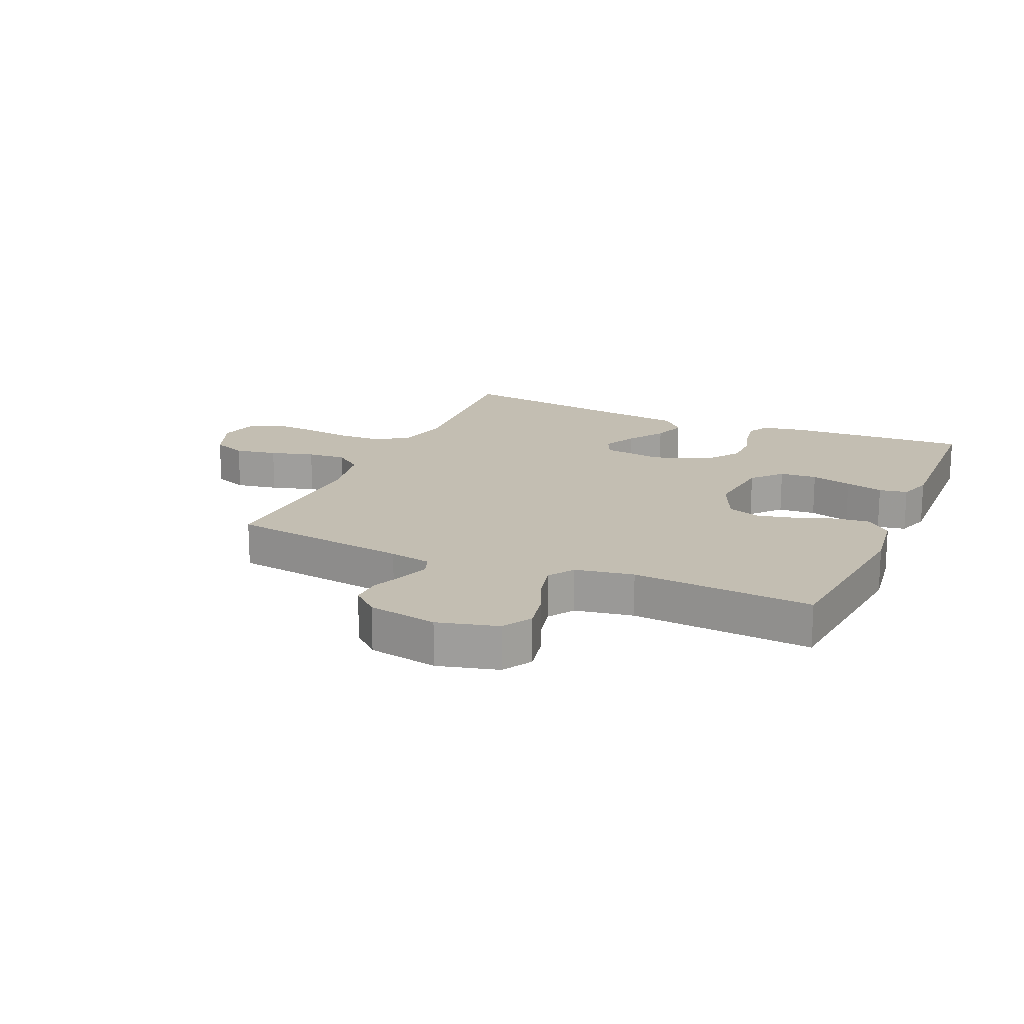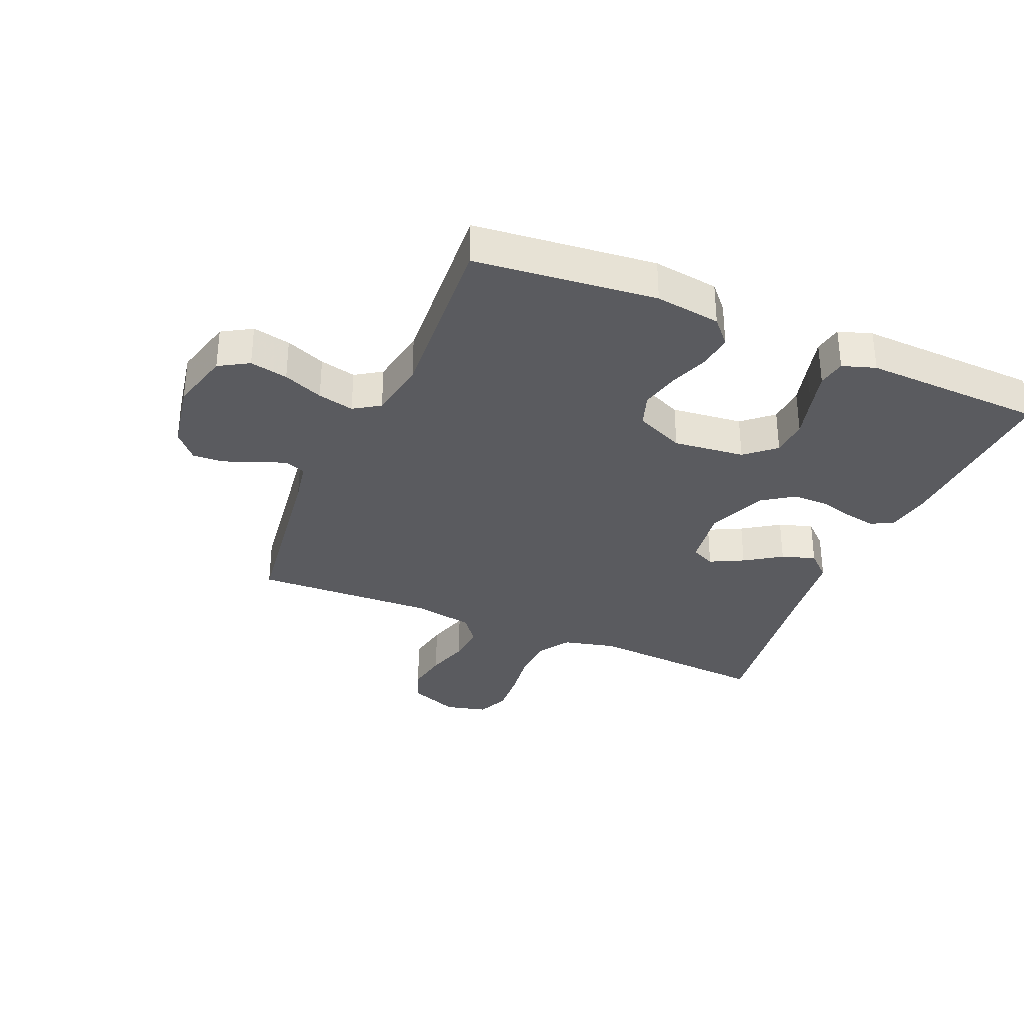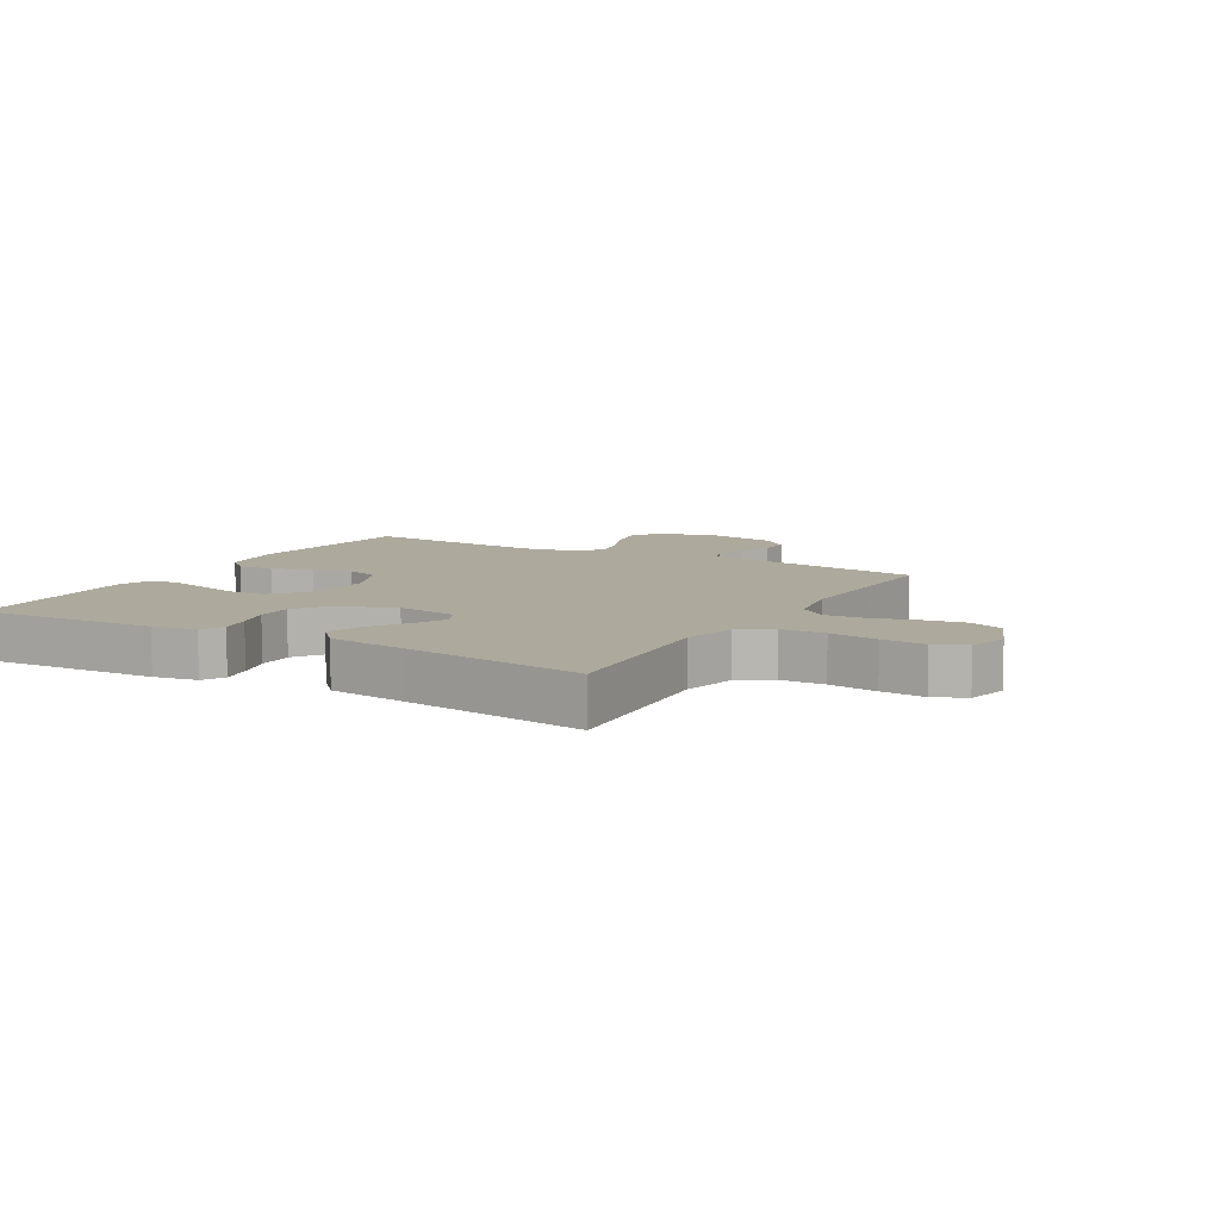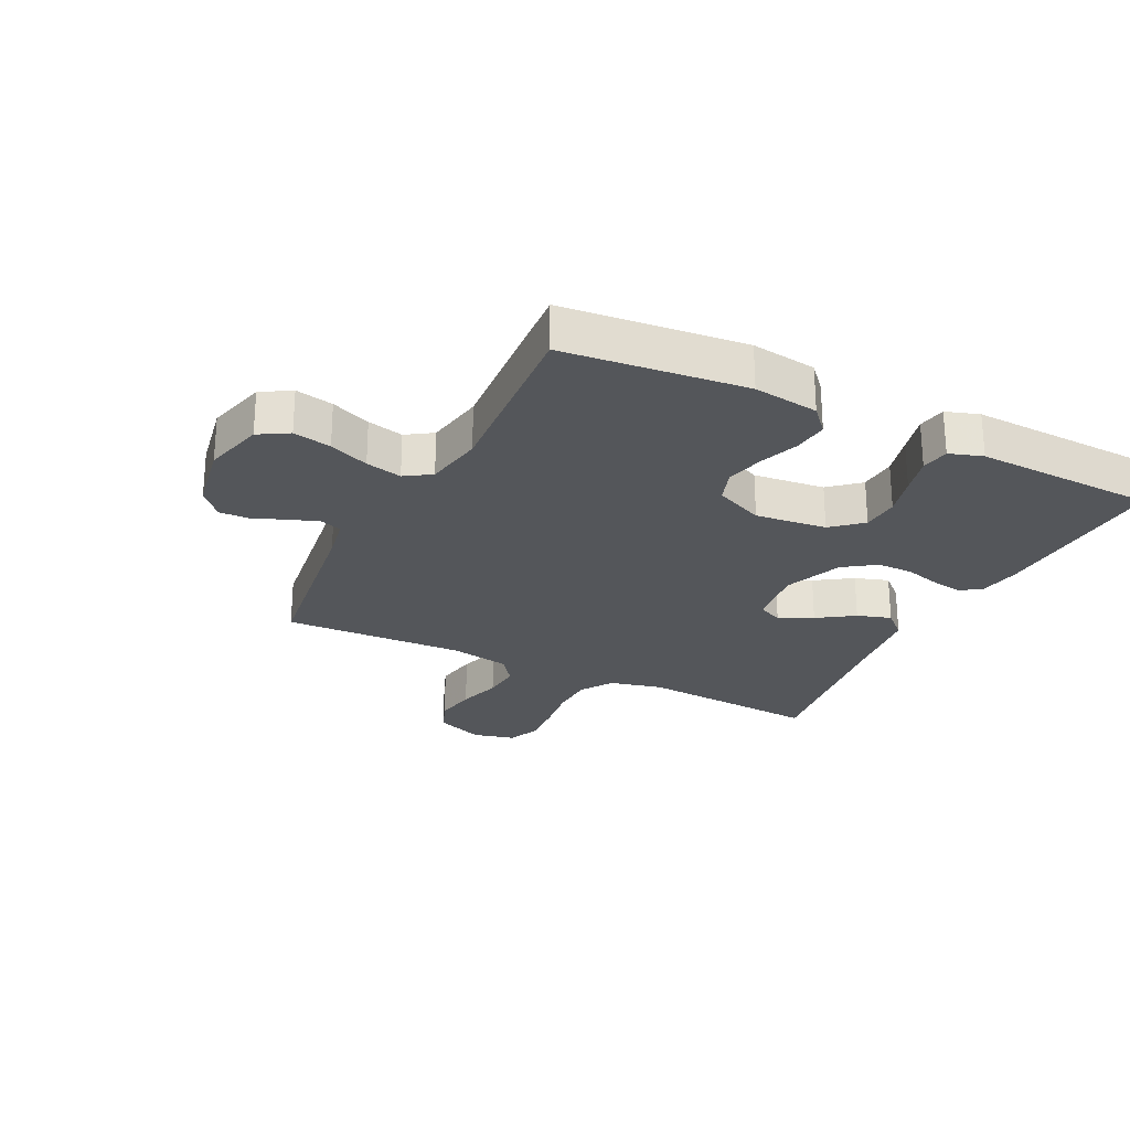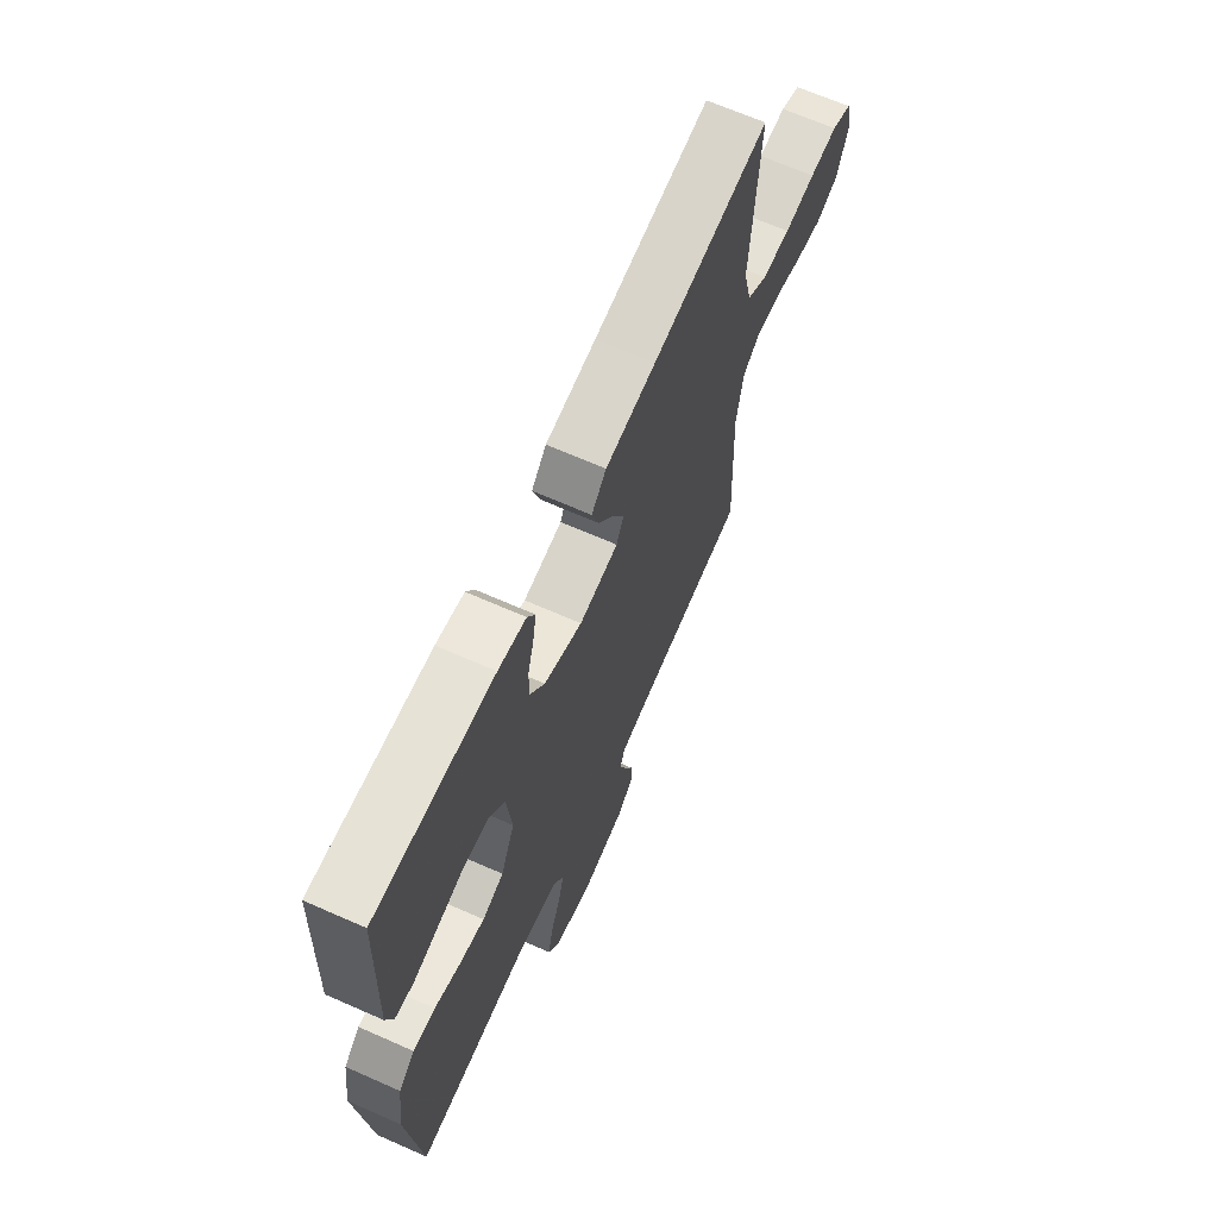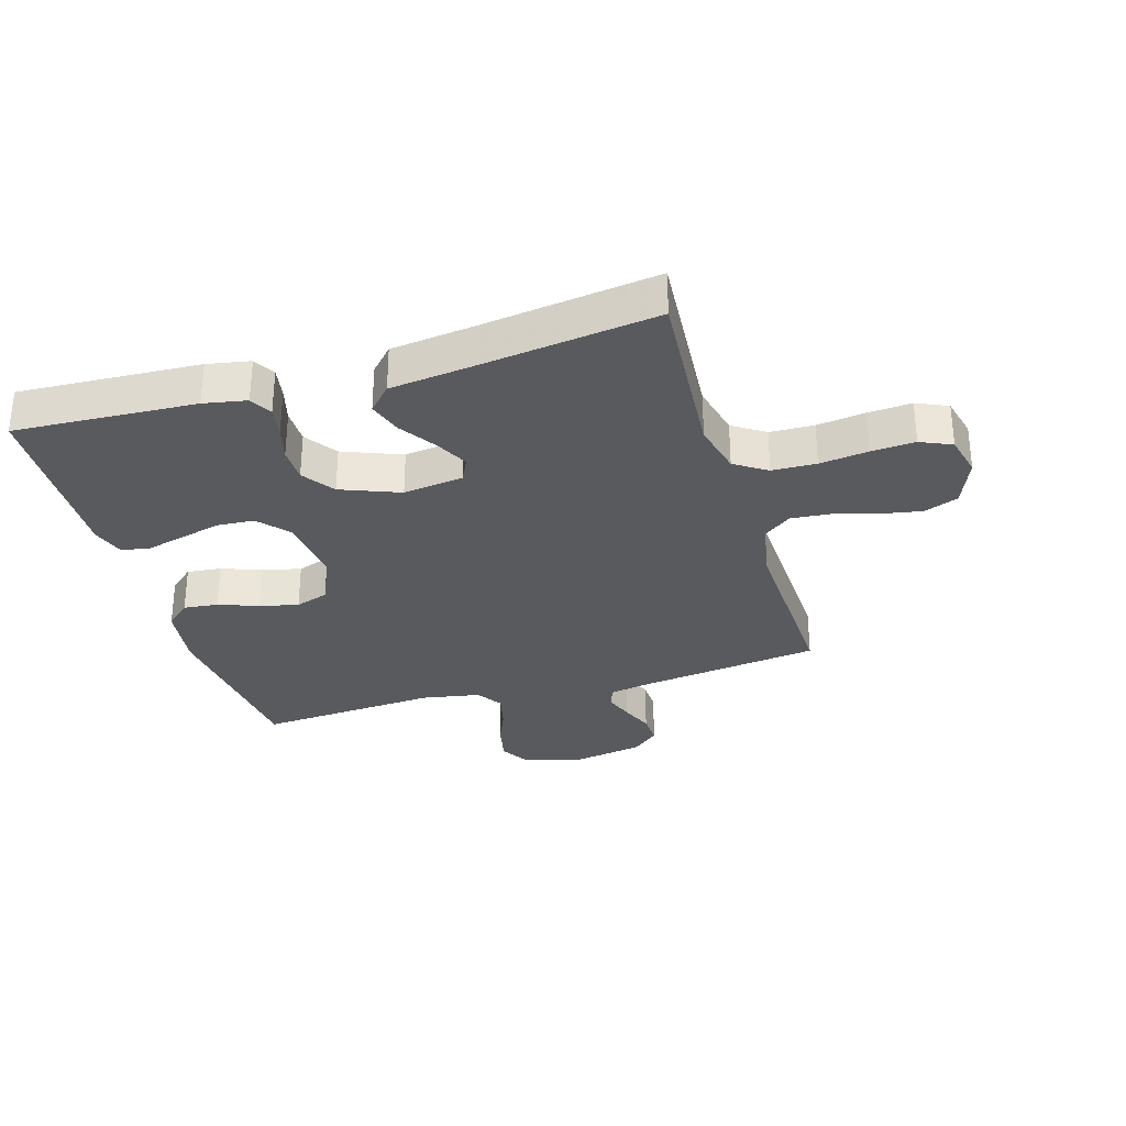
<metadata>
{"format":"obj","ext":"obj","renderer":"f3d","projection":"perspective","resolution":1024,"background":"white","views":[{"elev":17.5,"azim":-156.3,"up":"+Y"},{"elev":-33.1,"azim":-113.1,"up":"+Y"},{"elev":8.8,"azim":29.9,"up":"+Y"},{"elev":-25.4,"azim":-116.4,"up":"+Y"},{"elev":66.8,"azim":-66.1,"up":"+Z"},{"elev":-30.8,"azim":16.5,"up":"+Y"}]}
</metadata>
<code>
v -0.5 0.07 -0.5
v -0.531 0.07 -0.2
v -0.516 0.07 -0.092
v -0.475 0.07 -0.055
v -0.418 0.07 -0.061
v -0.352 0.07 -0.085
v -0.288 0.07 -0.1
v -0.233 0.07 -0.081
v -0.197 0.07 0
v -0.21 0.07 0.118
v -0.253 0.07 0.167
v -0.315 0.07 0.171
v -0.383 0.07 0.153
v -0.446 0.07 0.137
v -0.493 0.07 0.145
v -0.511 0.07 0.2
v -0.5 0.07 0.5
v -0.2 0.07 0.485
v -0.129 0.07 0.472
v -0.109 0.07 0.436
v -0.118 0.07 0.385
v -0.134 0.07 0.327
v -0.134 0.07 0.268
v -0.097 0.07 0.215
v 0 0.07 0.177
v 0.1 0.07 0.191
v 0.119 0.07 0.231
v 0.091 0.07 0.286
v 0.051 0.07 0.346
v 0.033 0.07 0.402
v 0.071 0.07 0.443
v 0.2 0.07 0.459
v 0.5 0.07 0.5
v 0.478 0.07 0.2
v 0.499 0.07 0.113
v 0.552 0.07 0.078
v 0.625 0.07 0.076
v 0.705 0.07 0.087
v 0.777 0.07 0.092
v 0.829 0.07 0.069
v 0.846 0.07 0
v 0.814 0.07 -0.081
v 0.758 0.07 -0.103
v 0.688 0.07 -0.091
v 0.616 0.07 -0.07
v 0.552 0.07 -0.065
v 0.506 0.07 -0.1
v 0.488 0.07 -0.2
v 0.5 0.07 -0.5
v 0.2 0.07 -0.541
v 0.131 0.07 -0.554
v 0.118 0.07 -0.589
v 0.135 0.07 -0.638
v 0.157 0.07 -0.691
v 0.159 0.07 -0.742
v 0.115 0.07 -0.781
v 0 0.07 -0.802
v -0.1 0.07 -0.776
v -0.129 0.07 -0.727
v -0.116 0.07 -0.664
v -0.089 0.07 -0.598
v -0.075 0.07 -0.538
v -0.103 0.07 -0.495
v -0.2 0.07 -0.478
v -0.5 0 -0.5
v -0.531 0 -0.2
v -0.516 0 -0.092
v -0.475 0 -0.055
v -0.418 0 -0.061
v -0.352 0 -0.085
v -0.288 0 -0.1
v -0.233 0 -0.081
v -0.197 0 0
v -0.21 0 0.118
v -0.253 0 0.167
v -0.315 0 0.171
v -0.383 0 0.153
v -0.446 0 0.137
v -0.493 0 0.145
v -0.511 0 0.2
v -0.5 0 0.5
v -0.2 0 0.485
v -0.129 0 0.472
v -0.109 0 0.436
v -0.118 0 0.385
v -0.134 0 0.327
v -0.134 0 0.268
v -0.097 0 0.215
v 0 0 0.177
v 0.1 0 0.191
v 0.119 0 0.231
v 0.091 0 0.286
v 0.051 0 0.346
v 0.033 0 0.402
v 0.071 0 0.443
v 0.2 0 0.459
v 0.5 0 0.5
v 0.478 0 0.2
v 0.499 0 0.113
v 0.552 0 0.078
v 0.625 0 0.076
v 0.705 0 0.087
v 0.777 0 0.092
v 0.829 0 0.069
v 0.846 0 0
v 0.814 0 -0.081
v 0.758 0 -0.103
v 0.688 0 -0.091
v 0.616 0 -0.07
v 0.552 0 -0.065
v 0.506 0 -0.1
v 0.488 0 -0.2
v 0.5 0 -0.5
v 0.2 0 -0.541
v 0.131 0 -0.554
v 0.118 0 -0.589
v 0.135 0 -0.638
v 0.157 0 -0.691
v 0.159 0 -0.742
v 0.115 0 -0.781
v 0 0 -0.802
v -0.1 0 -0.776
v -0.129 0 -0.727
v -0.116 0 -0.664
v -0.089 0 -0.598
v -0.075 0 -0.538
v -0.103 0 -0.495
v -0.2 0 -0.478
f 59 60 61
f 58 59 61
f 57 58 61
f 56 57 61
f 55 56 61
f 54 55 61
f 53 54 61
f 52 53 61 62
f 51 52 62 63
f 48 49 50
f 50 51 63
f 48 50 63
f 47 48 63
f 43 44 45
f 42 43 45
f 41 42 45
f 40 41 45
f 39 40 45
f 38 39 45
f 37 38 45
f 36 37 45 46
f 47 63 64
f 46 47 64
f 36 46 64
f 35 36 64
f 30 31 32
f 29 30 32
f 28 29 32
f 32 33 34
f 28 32 34
f 27 28 34
f 20 21 22
f 19 20 22
f 18 19 22
f 17 18 22
f 16 17 22
f 15 16 22
f 14 15 22
f 13 14 22
f 12 13 22
f 11 12 22 23
f 10 11 23 24
f 4 5 6
f 3 4 6
f 2 3 6
f 1 2 6
f 64 1 6
f 64 6 7
f 34 35 64
f 27 34 64
f 26 27 64
f 25 26 64
f 9 10 24 25
f 8 9 25 64
f 7 8 64
f 125 124 123
f 125 123 122
f 125 122 121
f 125 121 120
f 125 120 119
f 125 119 118
f 125 118 117
f 126 125 117 116
f 127 126 116 115
f 114 113 112
f 127 115 114
f 127 114 112
f 127 112 111
f 109 108 107
f 109 107 106
f 109 106 105
f 109 105 104
f 109 104 103
f 109 103 102
f 109 102 101
f 110 109 101 100
f 128 127 111
f 128 111 110
f 128 110 100
f 128 100 99
f 96 95 94
f 96 94 93
f 96 93 92
f 98 97 96
f 98 96 92
f 98 92 91
f 86 85 84
f 86 84 83
f 86 83 82
f 86 82 81
f 86 81 80
f 86 80 79
f 86 79 78
f 86 78 77
f 86 77 76
f 87 86 76 75
f 88 87 75 74
f 70 69 68
f 70 68 67
f 70 67 66
f 70 66 65
f 70 65 128
f 71 70 128
f 128 99 98
f 128 98 91
f 128 91 90
f 128 90 89
f 89 88 74 73
f 128 89 73 72
f 128 72 71
f 1 65 66 2
f 2 66 67 3
f 3 67 68 4
f 4 68 69 5
f 5 69 70 6
f 6 70 71 7
f 7 71 72 8
f 8 72 73 9
f 9 73 74 10
f 10 74 75 11
f 11 75 76 12
f 12 76 77 13
f 13 77 78 14
f 14 78 79 15
f 15 79 80 16
f 16 80 81 17
f 17 81 82 18
f 18 82 83 19
f 19 83 84 20
f 20 84 85 21
f 21 85 86 22
f 22 86 87 23
f 23 87 88 24
f 24 88 89 25
f 25 89 90 26
f 26 90 91 27
f 27 91 92 28
f 28 92 93 29
f 29 93 94 30
f 30 94 95 31
f 31 95 96 32
f 32 96 97 33
f 33 97 98 34
f 34 98 99 35
f 35 99 100 36
f 36 100 101 37
f 37 101 102 38
f 38 102 103 39
f 39 103 104 40
f 40 104 105 41
f 41 105 106 42
f 42 106 107 43
f 43 107 108 44
f 44 108 109 45
f 45 109 110 46
f 46 110 111 47
f 47 111 112 48
f 48 112 113 49
f 49 113 114 50
f 50 114 115 51
f 51 115 116 52
f 52 116 117 53
f 53 117 118 54
f 54 118 119 55
f 55 119 120 56
f 56 120 121 57
f 57 121 122 58
f 58 122 123 59
f 59 123 124 60
f 60 124 125 61
f 61 125 126 62
f 62 126 127 63
f 63 127 128 64
f 64 128 65 1

</code>
